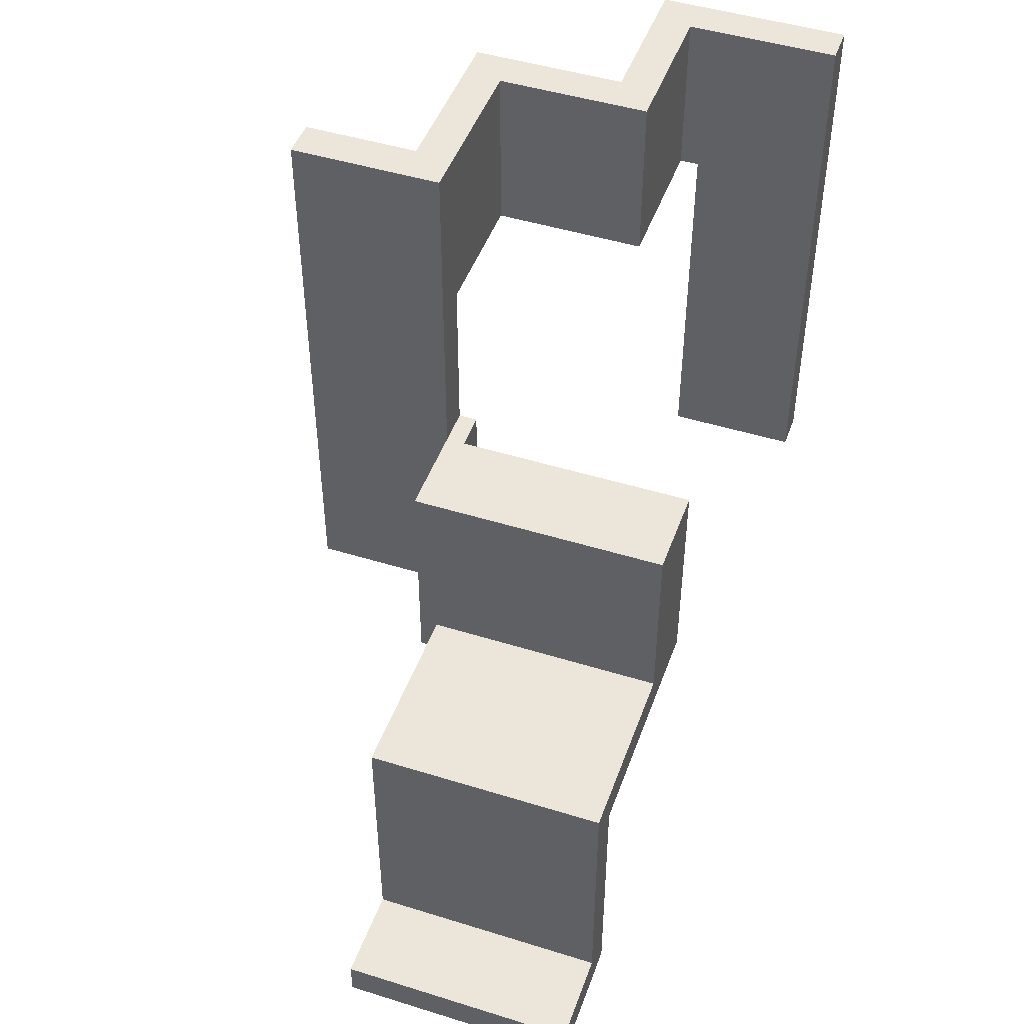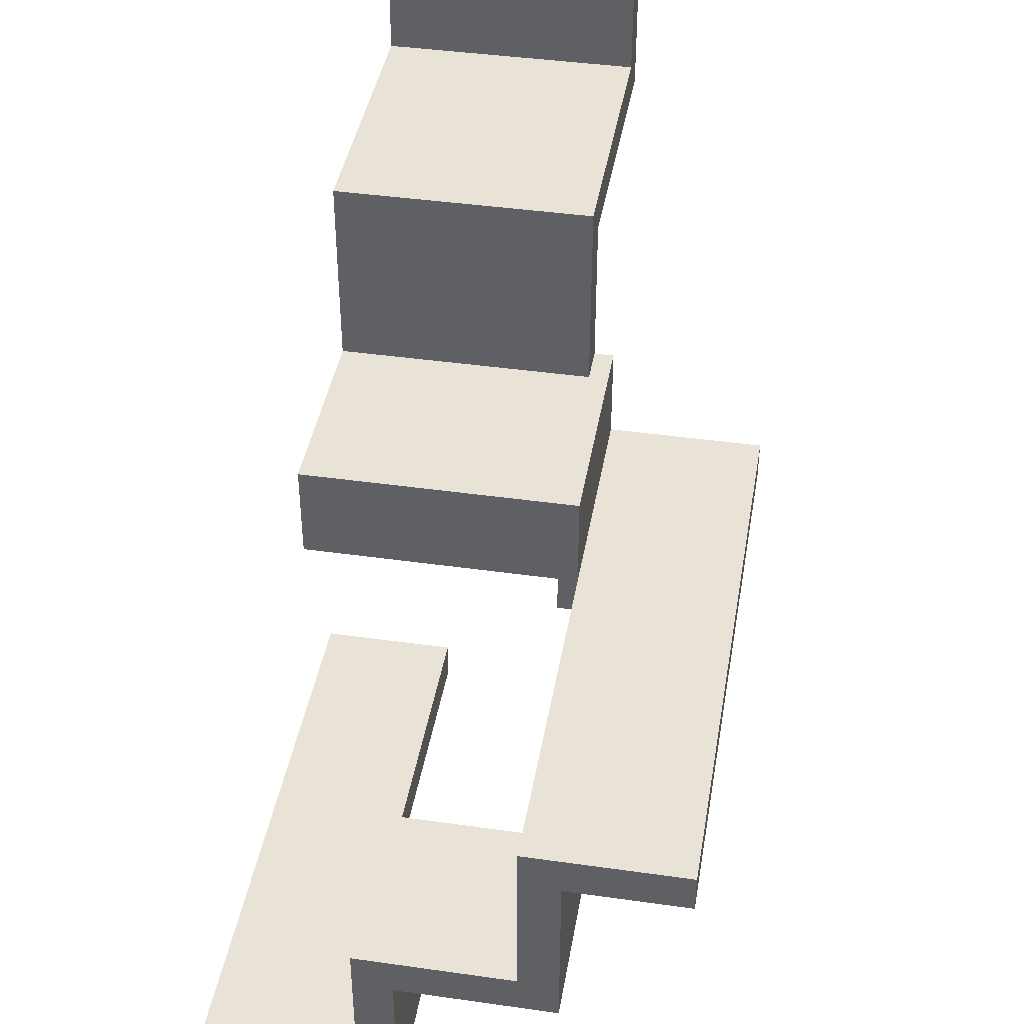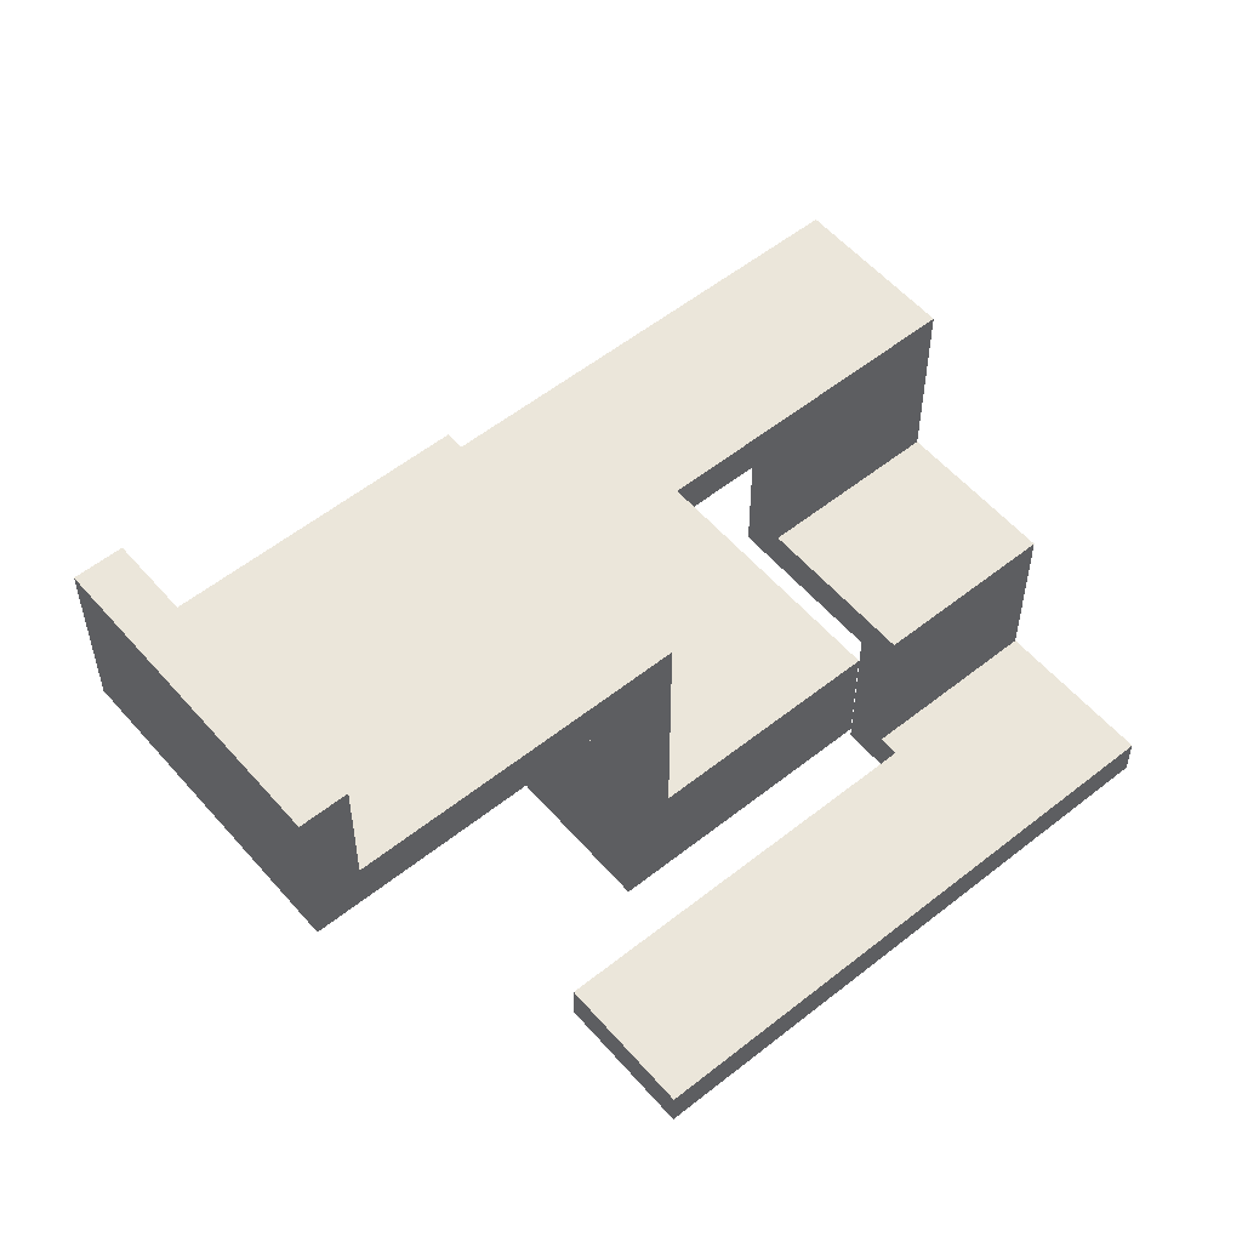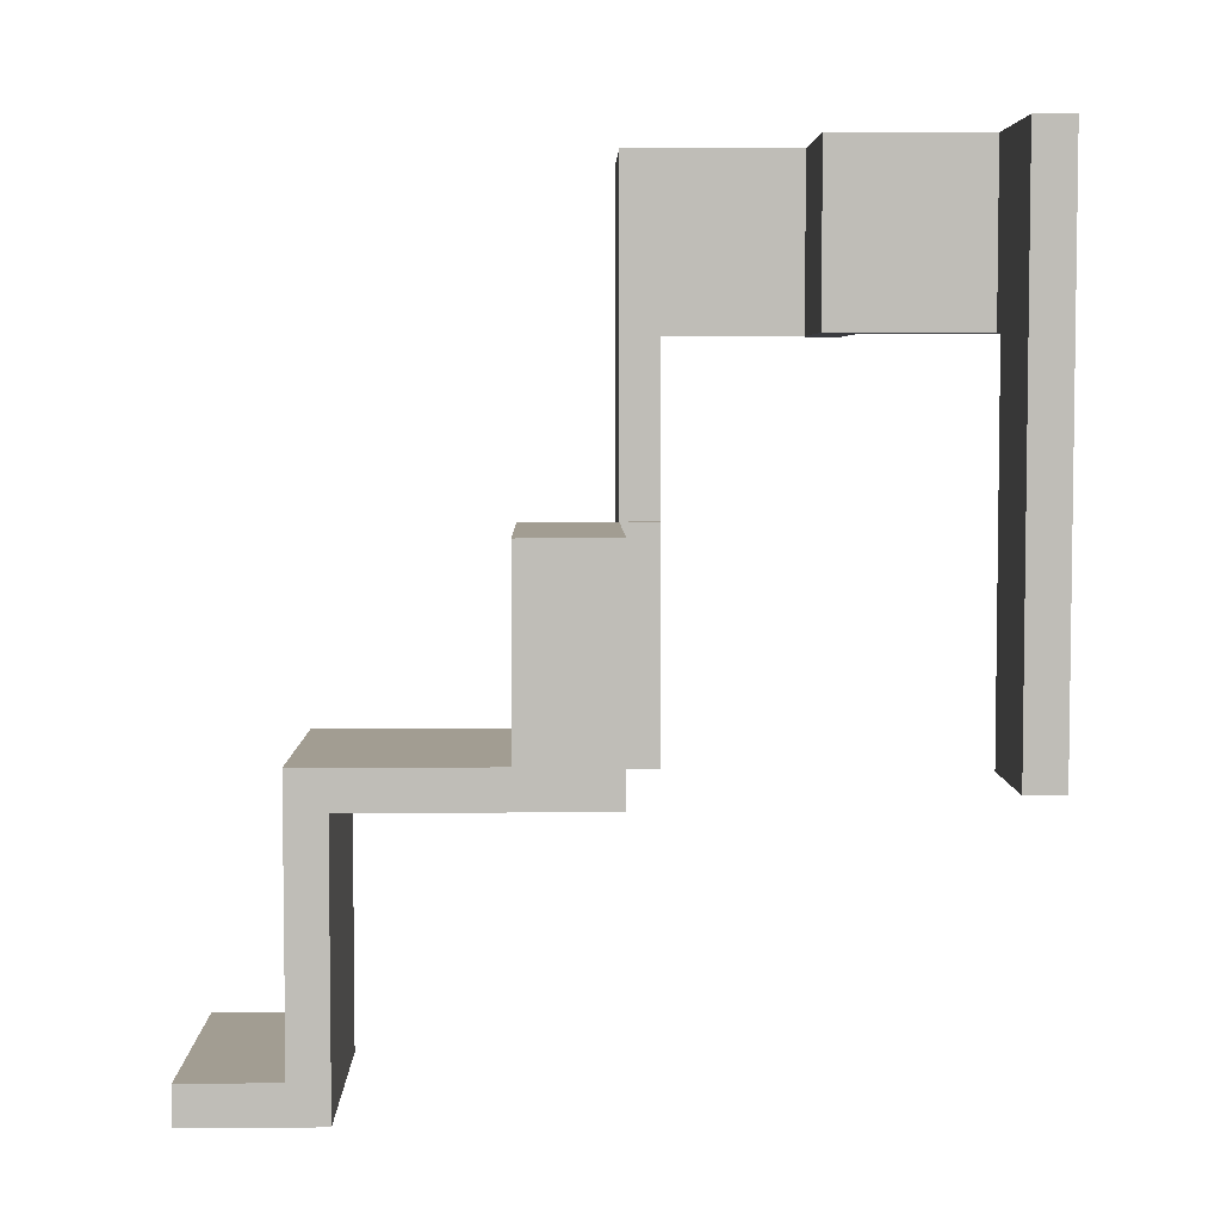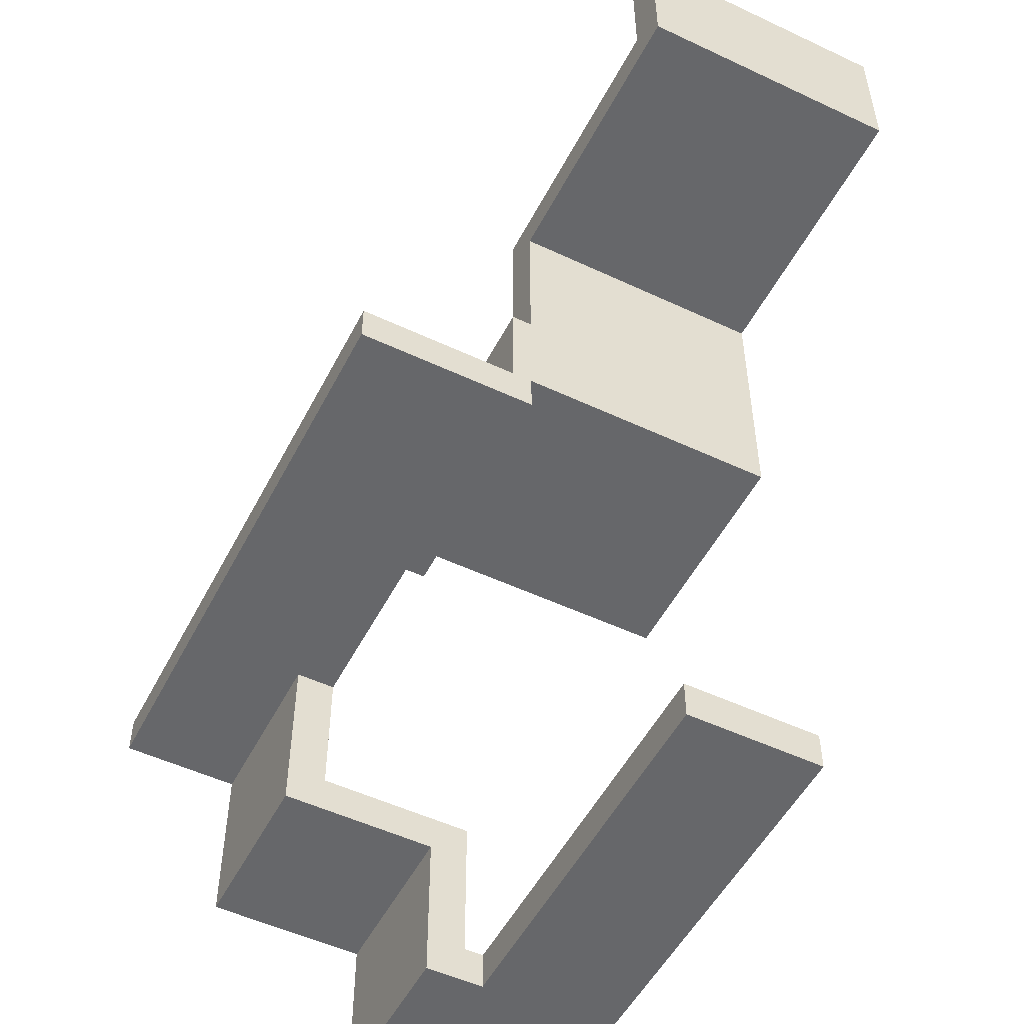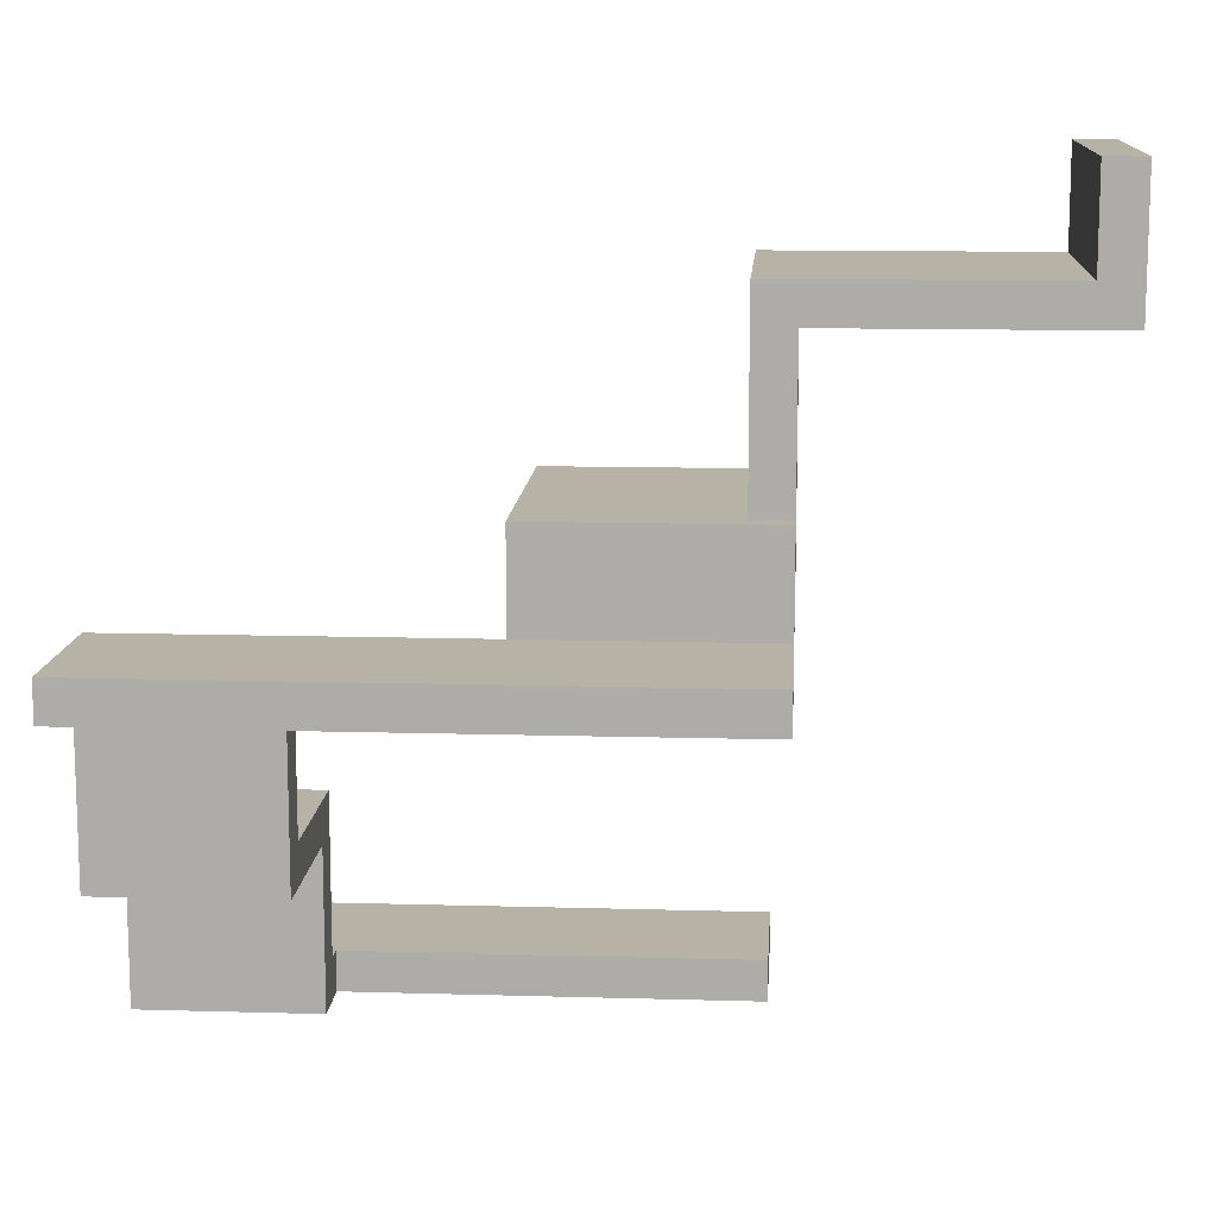
<metadata>
{"format":"obj","ext":"obj","renderer":"f3d","projection":"perspective","resolution":1024,"background":"white","views":[{"elev":47.0,"azim":-160.6,"up":"+Z"},{"elev":41.7,"azim":9.7,"up":"+Y"},{"elev":55.0,"azim":-130.0,"up":"+Y"},{"elev":4.9,"azim":-91.1,"up":"+Z"},{"elev":-52.1,"azim":153.1,"up":"+Y"},{"elev":12.3,"azim":93.9,"up":"+Y"}]}
</metadata>
<code>
v 19.5 20 47.5
v 19.5 20 18.5
v 19.5 22 47.5
v 19.5 22 18.5
v 21.5 39 29.5
v 21.5 39 17.5
v 21.5 44 29.5
v 21.5 44 19.5
v 21.5 52 17.5
v 21.5 52 3.5
v 21.5 54 19.5
v 21.5 54 5.5
v 21.5 59 5.5
v 21.5 59 3.5
v 27.5 22 47.5
v 27.5 22 38.5
v 27.5 30 47.5
v 27.5 30 38.5
v 34.5 37 29.5
v 34.5 37 17.5
v 34.5 39 29.5
v 34.5 39 17.5
v 35.5 30 47.5
v 35.5 30 38.5
v 35.5 37 38.5
v 35.5 37 29.5
v 35.5 39 47.5
v 35.5 39 29.5
v 26.5 20 38.5
v 26.5 20 18.5
v 26.5 22 38.5
v 26.5 22 18.5
v 29.5 20 47.5
v 29.5 20 38.5
v 29.5 28 47.5
v 29.5 28 38.5
v 34.5 44 19.5
v 34.5 44 17.5
v 34.5 52 17.5
v 34.5 52 3.5
v 34.5 54 19.5
v 34.5 54 5.5
v 34.5 59 5.5
v 34.5 59 3.5
v 35.5 39 29.5
v 35.5 39 17.5
v 35.5 44 29.5
v 35.5 44 17.5
v 37.5 28 47.5
v 37.5 28 38.5
v 37.5 37 47.5
v 37.5 37 38.5
v 43.5 37 47.5
v 43.5 37 17.5
v 43.5 39 47.5
v 43.5 39 17.5
v 19.5 20 47.5
v 19.5 22 47.5
v 27.5 22 47.5
v 27.5 30 47.5
v 29.5 20 47.5
v 29.5 28 47.5
v 35.5 30 47.5
v 35.5 39 47.5
v 37.5 28 47.5
v 37.5 37 47.5
v 43.5 37 47.5
v 43.5 39 47.5
v 21.5 39 29.5
v 21.5 44 29.5
v 34.5 37 29.5
v 34.5 39 29.5
v 35.5 37 29.5
v 35.5 39 29.5
v 35.5 44 29.5
v 21.5 44 19.5
v 21.5 54 19.5
v 34.5 44 19.5
v 34.5 54 19.5
v 21.5 54 5.5
v 21.5 59 5.5
v 34.5 54 5.5
v 34.5 59 5.5
v 26.5 20 38.5
v 26.5 22 38.5
v 27.5 22 38.5
v 27.5 30 38.5
v 29.5 20 38.5
v 29.5 28 38.5
v 35.5 30 38.5
v 35.5 37 38.5
v 37.5 28 38.5
v 37.5 37 38.5
v 19.5 20 18.5
v 19.5 22 18.5
v 26.5 20 18.5
v 26.5 22 18.5
v 21.5 39 17.5
v 21.5 52 17.5
v 34.5 37 17.5
v 34.5 39 17.5
v 34.5 44 17.5
v 34.5 52 17.5
v 35.5 39 17.5
v 35.5 44 17.5
v 43.5 37 17.5
v 43.5 39 17.5
v 21.5 52 3.5
v 21.5 59 3.5
v 34.5 52 3.5
v 34.5 59 3.5
v 19.5 20 47.5
v 29.5 20 47.5
v 26.5 20 38.5
v 29.5 20 38.5
v 19.5 20 18.5
v 26.5 20 18.5
v 29.5 28 47.5
v 37.5 28 47.5
v 29.5 28 38.5
v 37.5 28 38.5
v 37.5 37 47.5
v 43.5 37 47.5
v 35.5 37 38.5
v 37.5 37 38.5
v 34.5 37 29.5
v 35.5 37 29.5
v 34.5 37 17.5
v 43.5 37 17.5
v 21.5 39 29.5
v 34.5 39 29.5
v 21.5 39 17.5
v 34.5 39 17.5
v 21.5 52 17.5
v 34.5 52 17.5
v 21.5 52 3.5
v 34.5 52 3.5
v 19.5 22 47.5
v 27.5 22 47.5
v 20.5 22 46.5
v 26.5 22 46.5
v 25.5 22 39.5
v 26.5 22 39.5
v 26.5 22 38.5
v 27.5 22 38.5
v 20.5 22 19.5
v 25.5 22 19.5
v 19.5 22 18.5
v 26.5 22 18.5
v 27.5 30 47.5
v 35.5 30 47.5
v 28.5 30 46.5
v 34.5 30 46.5
v 28.5 30 39.5
v 34.5 30 39.5
v 27.5 30 38.5
v 35.5 30 38.5
v 35.5 39 47.5
v 43.5 39 47.5
v 36.5 39 46.5
v 42.5 39 46.5
v 35.5 39 29.5
v 36.5 39 18.5
v 42.5 39 18.5
v 35.5 39 17.5
v 43.5 39 17.5
v 21.5 44 29.5
v 35.5 44 29.5
v 22.5 44 28.5
v 34.5 44 28.5
v 22.5 44 20.5
v 34.5 44 20.5
v 21.5 44 19.5
v 34.5 44 19.5
v 34.5 44 17.5
v 35.5 44 17.5
v 21.5 54 19.5
v 34.5 54 19.5
v 22.5 54 17.5
v 33.5 54 17.5
v 22.5 54 7.5
v 33.5 54 7.5
v 21.5 54 5.5
v 34.5 54 5.5
v 21.5 59 5.5
v 34.5 59 5.5
v 21.5 59 3.5
v 34.5 59 3.5
f 3 2 1
f 4 2 3
f 7 6 5
f 8 6 7
f 9 6 8
f 11 9 8
f 11 10 9
f 12 10 11
f 13 10 12
f 14 10 13
f 17 16 15
f 18 16 17
f 21 20 19
f 22 20 21
f 25 24 23
f 27 25 23
f 27 26 25
f 28 26 27
f 29 30 31
f 31 30 32
f 33 34 35
f 35 34 36
f 37 38 39
f 37 39 41
f 39 40 41
f 41 40 42
f 42 40 43
f 43 40 44
f 45 46 47
f 47 46 48
f 49 50 51
f 51 50 52
f 53 54 55
f 55 54 56
f 59 58 57
f 61 59 57
f 61 60 59
f 62 60 61
f 63 60 62
f 65 63 62
f 65 64 63
f 66 64 65
f 67 64 66
f 68 64 67
f 72 70 69
f 73 72 71
f 74 70 72
f 74 72 73
f 75 70 74
f 78 77 76
f 79 77 78
f 82 81 80
f 83 81 82
f 84 85 86
f 84 86 88
f 86 87 88
f 88 87 89
f 89 87 90
f 89 90 92
f 90 91 92
f 92 91 93
f 94 95 96
f 96 95 97
f 98 99 101
f 101 99 102
f 102 99 103
f 100 101 104
f 101 102 104
f 104 102 105
f 100 104 106
f 106 104 107
f 108 109 110
f 110 109 111
f 114 113 112
f 115 113 114
f 116 114 112
f 117 114 116
f 120 119 118
f 121 119 120
f 125 123 122
f 127 125 124
f 128 127 126
f 129 123 125
f 129 127 128
f 129 125 127
f 132 131 130
f 133 131 132
f 136 135 134
f 137 135 136
f 138 139 140
f 140 139 141
f 140 141 142
f 141 139 143
f 142 141 143
f 142 143 144
f 143 139 144
f 144 139 145
f 138 140 146
f 140 142 146
f 142 144 147
f 146 142 147
f 138 146 148
f 146 147 148
f 147 144 149
f 148 147 149
f 150 151 152
f 152 151 153
f 150 152 154
f 152 153 154
f 153 151 155
f 154 153 155
f 150 154 156
f 154 155 156
f 155 151 157
f 156 155 157
f 158 159 160
f 160 159 161
f 158 160 162
f 160 161 163
f 162 160 163
f 161 159 164
f 163 161 164
f 162 163 165
f 163 164 165
f 164 159 166
f 165 164 166
f 167 168 169
f 169 168 170
f 167 169 171
f 169 170 171
f 170 168 172
f 171 170 172
f 167 171 173
f 171 172 173
f 172 168 174
f 173 172 174
f 174 168 175
f 175 168 176
f 177 178 179
f 179 178 180
f 177 179 181
f 179 180 181
f 180 178 182
f 181 180 182
f 177 181 183
f 181 182 183
f 182 178 184
f 183 182 184
f 185 186 187
f 187 186 188

</code>
